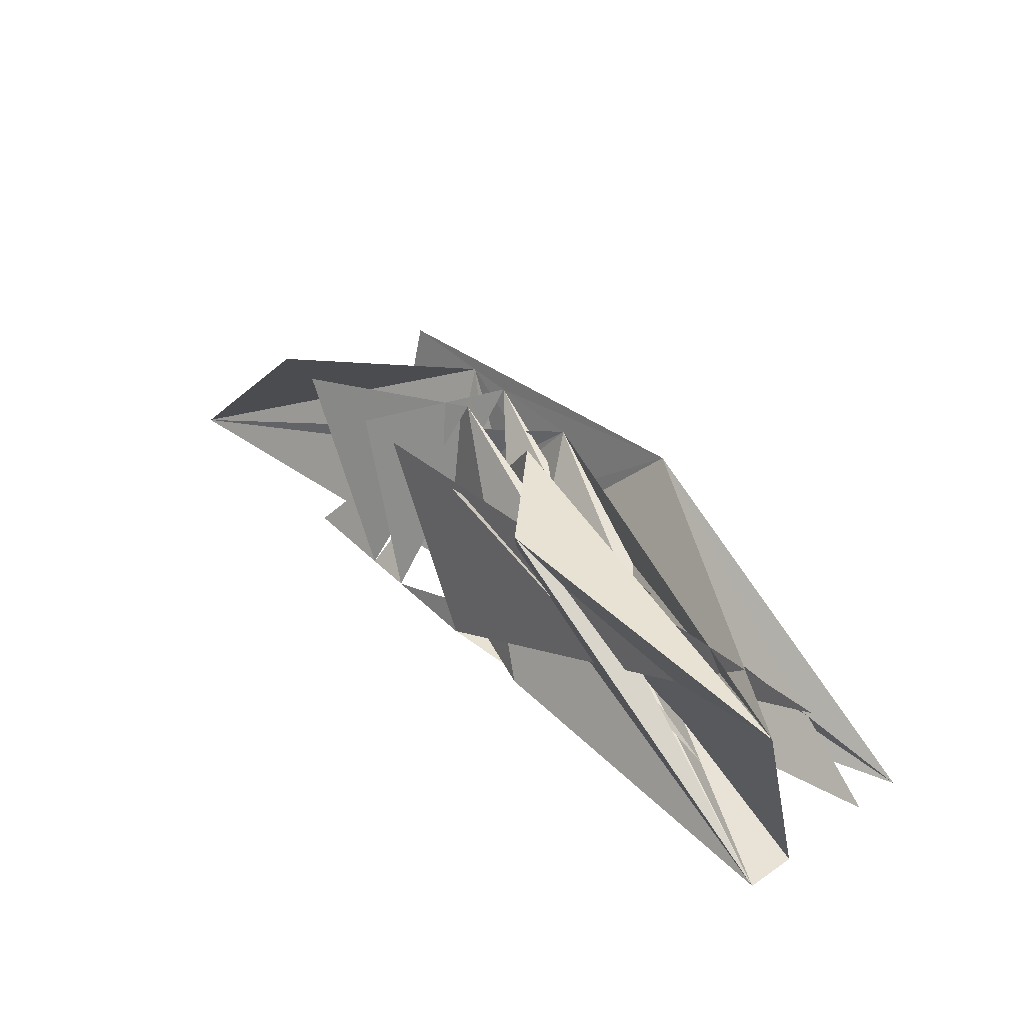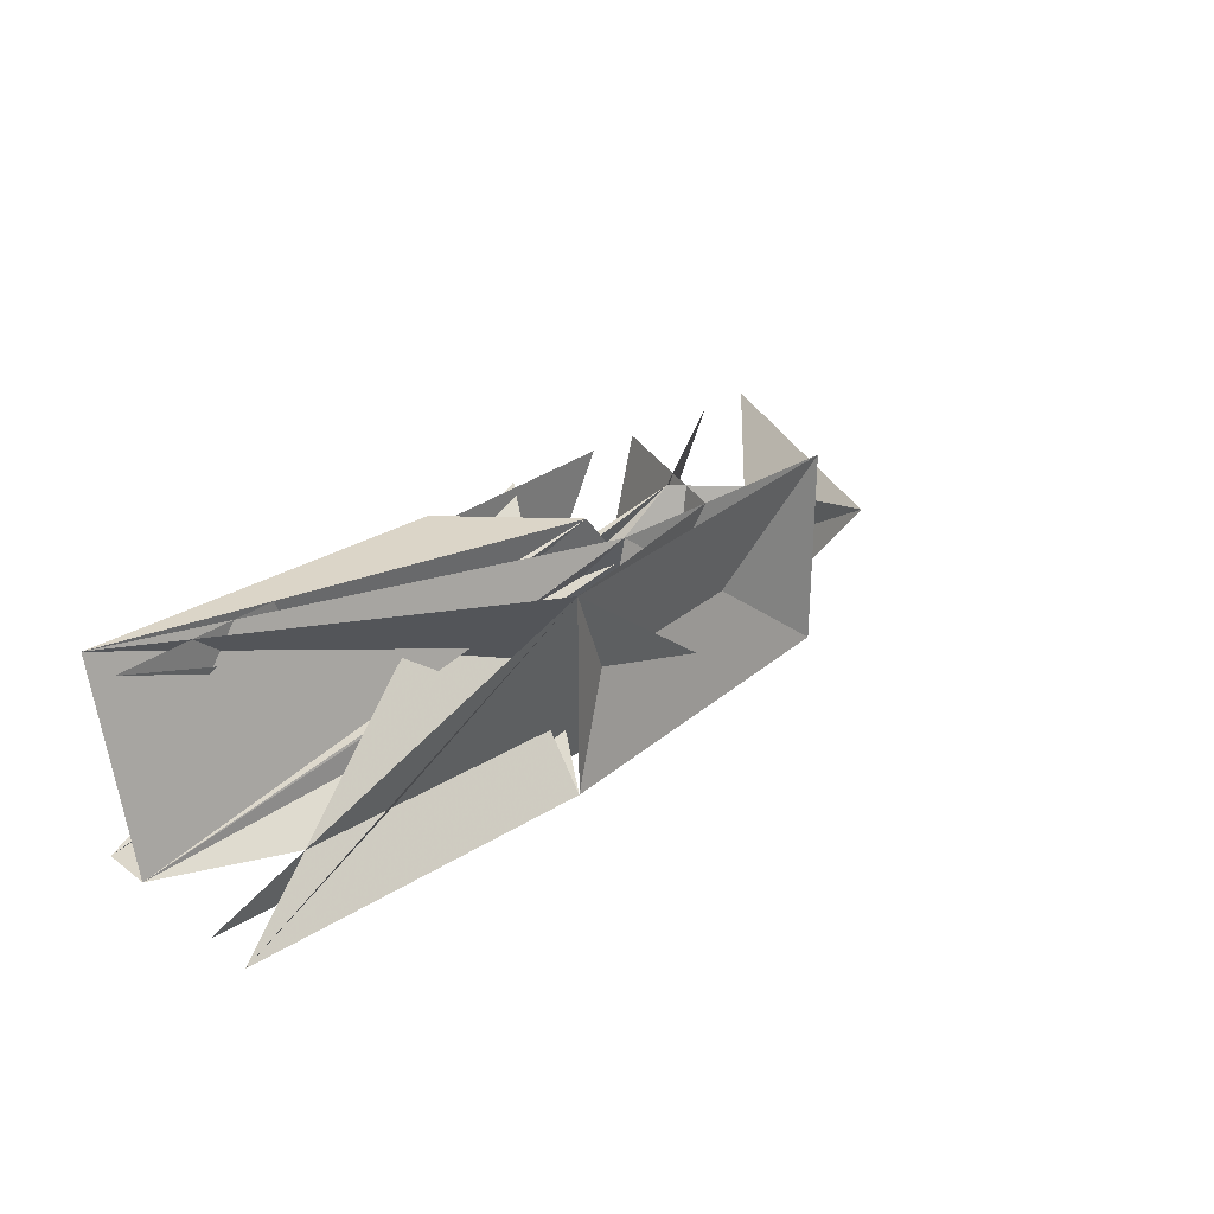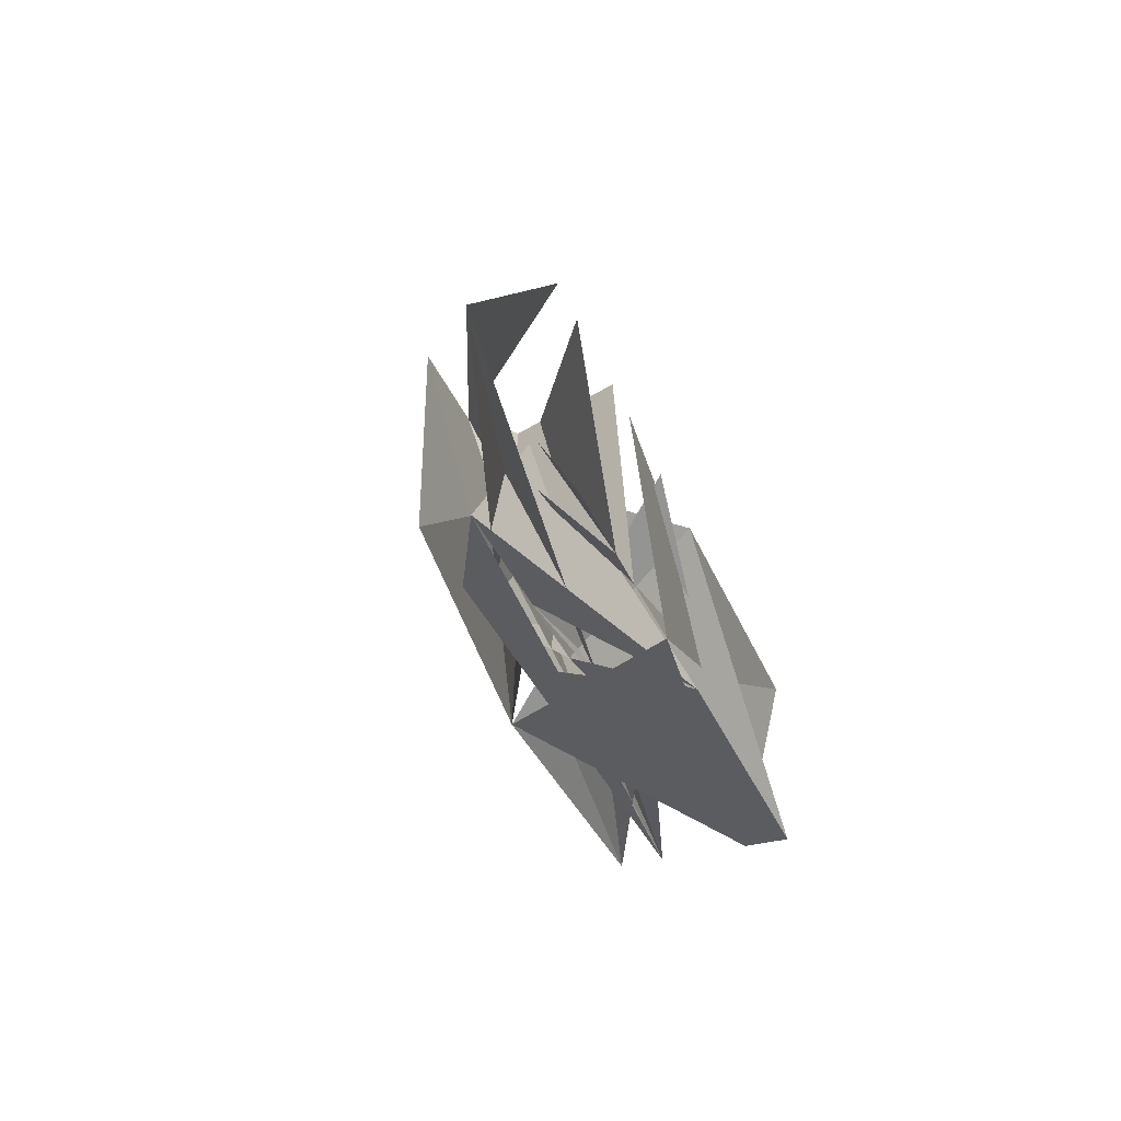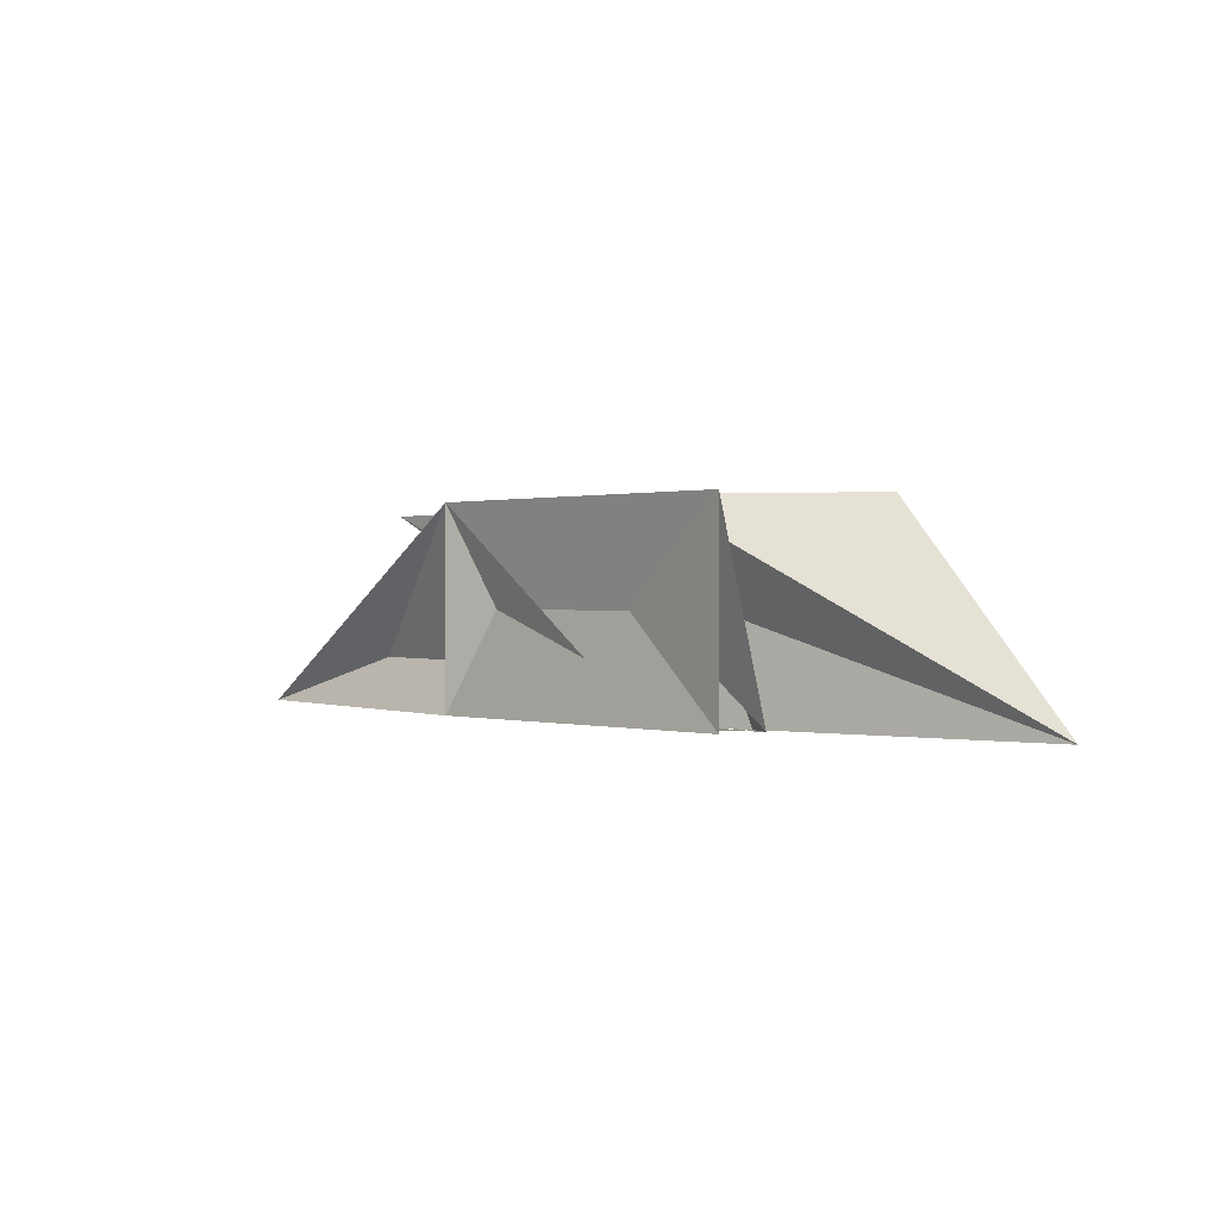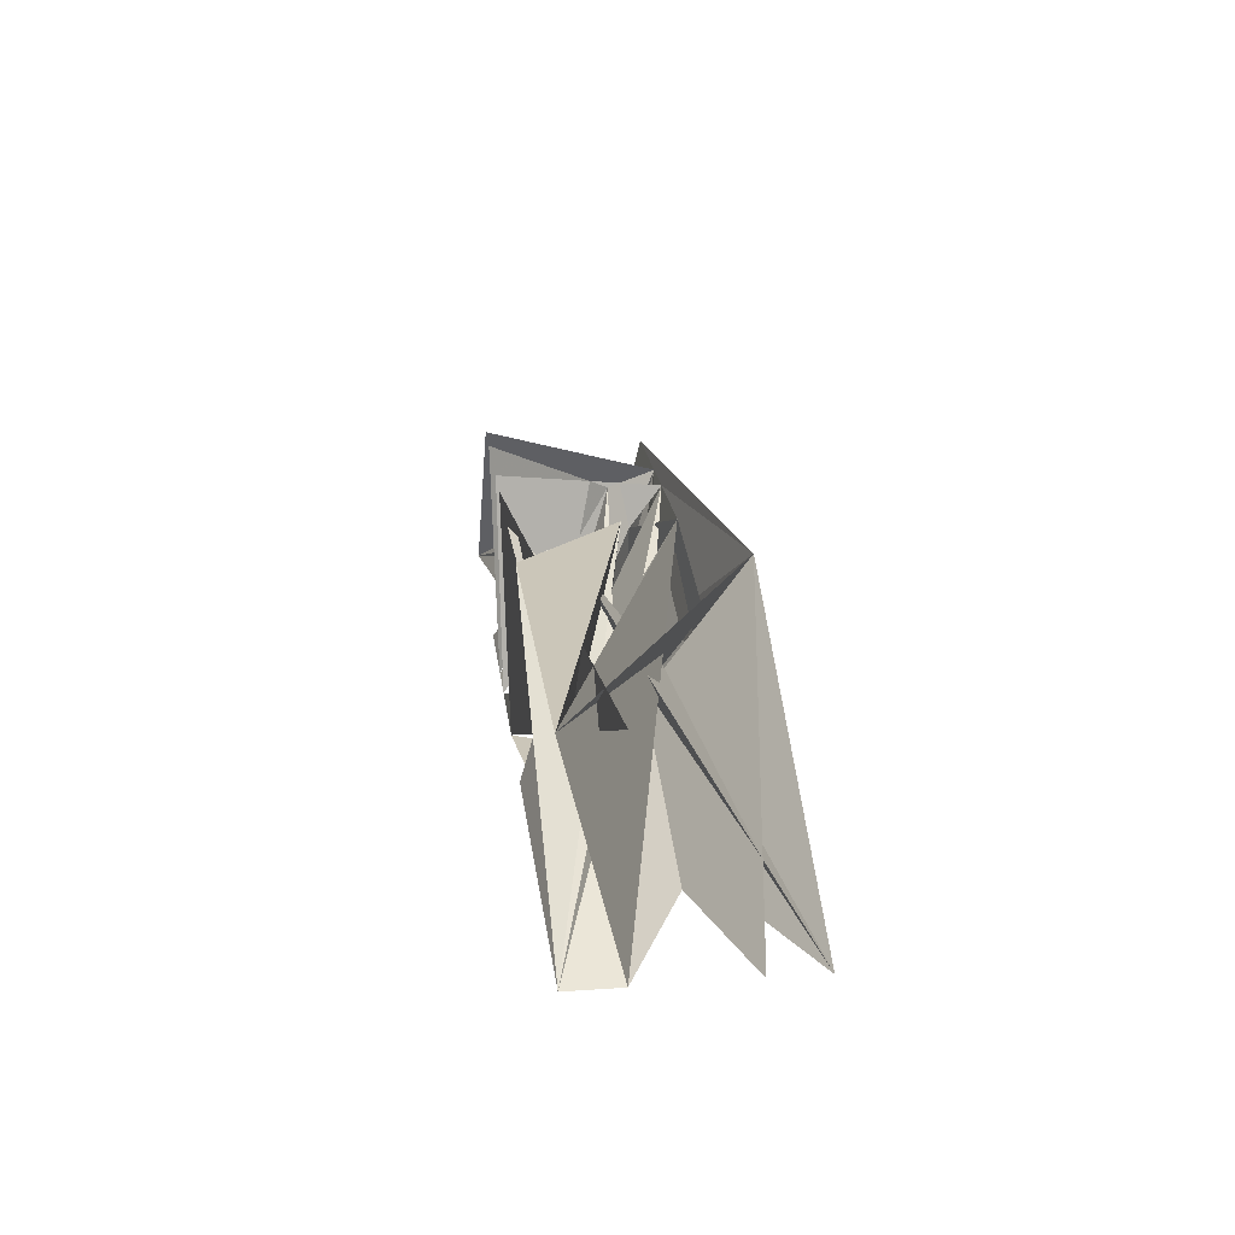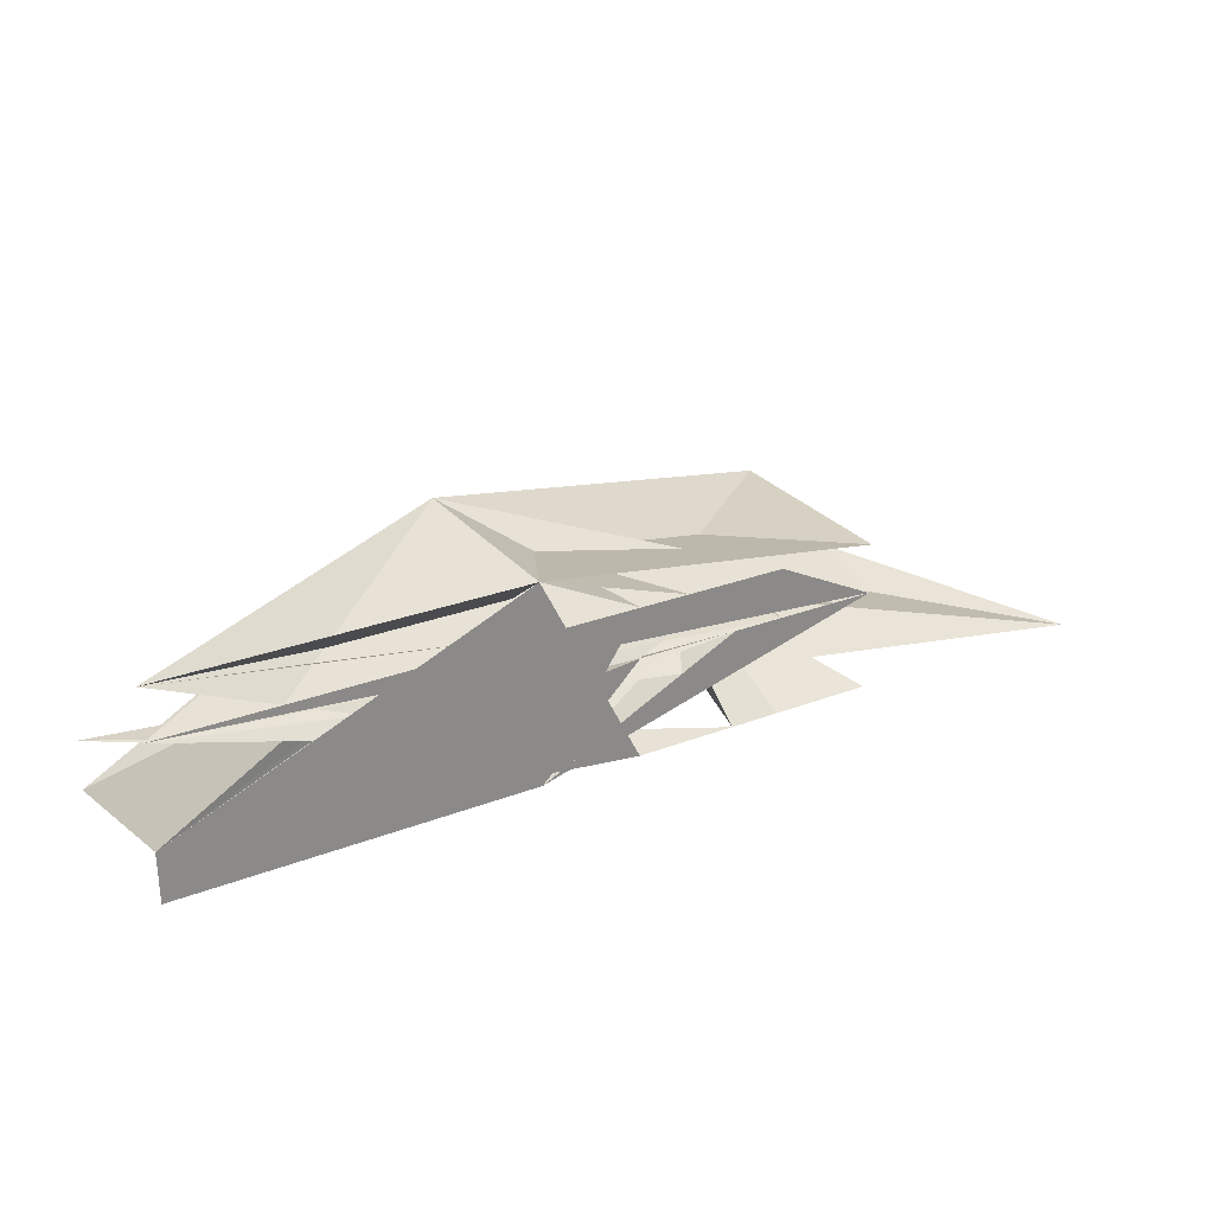
<metadata>
{"format":"obj","ext":"obj","renderer":"f3d","projection":"perspective","resolution":1024,"background":"white","views":[{"elev":39.7,"azim":50.4,"up":"+Z"},{"elev":29.6,"azim":137.4,"up":"+Z"},{"elev":-35.2,"azim":-69.6,"up":"+Z"},{"elev":0.5,"azim":-125.3,"up":"+Z"},{"elev":20.8,"azim":83.1,"up":"+Z"},{"elev":27.1,"azim":149.3,"up":"+Y"}]}
</metadata>
<code>
o wool_pink
v -1.258e+04 15 -3205
v -1.258e+04 15 -3245
v -1.258e+04 25 -3205
v -1.258e+04 25 -3245
v -1.26e+04 15 -3205
v -1.26e+04 15 -3245
v -1.26e+04 25 -3205
v -1.26e+04 25 -3245
f 1 14 12 16
f 1 18 10 14
f 2 10 11 12
f 5 22 16 19
f 6 18 19 11
f 7 16 12 11
o bedrock
v -1.25e+04 5 -3205
v -1.25e+04 -5 -3205
v -1.25e+04 5 -3245
v -1.25e+04 -5 -3245
v -1.256e+04 5 -3205
v -1.256e+04 -5 -3205
v -1.256e+04 5 -3245
v -1.256e+04 -5 -3245
f 2 14 12 16
f 2 18 10 14
f 4 10 11 12
f 5 16 12 11
f 6 22 16 19
f 8 18 19 11
o wool_light_blue
v -1.262e+04 15 -3205
v -1.262e+04 15 -3245
v -1.262e+04 25 -3205
v -1.262e+04 25 -3245
v -1.264e+04 15 -3205
v -1.264e+04 15 -3245
v -1.264e+04 25 -3205
v -1.264e+04 25 -3245
f 1 14 12 16
f 1 18 10 14
f 2 10 11 12
f 5 22 16 19
f 6 18 19 11
f 7 16 12 11
o dirt_grass_top
v -1.25e+04 35 -3205
v -1.25e+04 35 -3245
v -1.256e+04 35 -3205
v -1.256e+04 35 -3245
f 3 6 7 8
o dirt_grass_side
v -1.25e+04 25 -3205
v -1.25e+04 25 -3245
v -1.25e+04 35 -3205
v -1.25e+04 35 -3245
v -1.256e+04 25 -3205
v -1.256e+04 25 -3245
v -1.256e+04 35 -3205
v -1.256e+04 35 -3245
f 1 14 12 16
f 2 10 11 12
f 5 22 16 19
f 6 18 19 11
o wool_purple
v -1.258e+04 5 -3205
v -1.258e+04 -5 -3205
v -1.258e+04 5 -3245
v -1.258e+04 -5 -3245
v -1.26e+04 5 -3205
v -1.26e+04 -5 -3205
v -1.26e+04 5 -3245
v -1.26e+04 -5 -3245
f 2 14 12 16
f 2 18 10 14
f 4 10 11 12
f 5 16 12 11
f 6 22 16 19
f 8 18 19 11
o wool_lime
v -1.262e+04 5 -3205
v -1.262e+04 -5 -3205
v -1.262e+04 5 -3245
v -1.262e+04 -5 -3245
v -1.264e+04 5 -3205
v -1.264e+04 -5 -3205
v -1.264e+04 5 -3245
v -1.264e+04 -5 -3245
f 2 14 12 16
f 2 18 10 14
f 4 10 11 12
f 5 16 12 11
f 6 22 16 19
f 8 18 19 11
o wool_orange
v -1.268e+04 45 -3205
v -1.268e+04 45 -3245
v -1.268e+04 -5 -3205
v -1.268e+04 -5 -3245
v -1.272e+04 45 -3205
v -1.272e+04 45 -3245
v -1.272e+04 -5 -3205
v -1.272e+04 -5 -3245
f 3 10 11 12
f 3 12 16 18
f 4 11 15 16
f 5 18 16 15
f 7 30 18 27
f 8 10 27 15
o wool_yellow
v -1.264e+04 5 -3205
v -1.264e+04 -5 -3205
v -1.264e+04 5 -3245
v -1.264e+04 -5 -3245
v -1.266e+04 5 -3205
v -1.266e+04 -5 -3205
v -1.266e+04 5 -3245
v -1.266e+04 -5 -3245
f 2 14 12 16
f 2 18 10 14
f 4 10 11 12
f 5 16 12 11
f 6 22 16 19
f 8 18 19 11
o dirt
v -1.25e+04 25 -3205
v -1.25e+04 25 -3245
v -1.25e+04 5 -3205
v -1.25e+04 5 -3245
v -1.25e+04 25 -3205
v -1.25e+04 25 -3245
v -1.252e+04 25 -3205
v -1.252e+04 25 -3245
v -1.252e+04 25 -3205
v -1.252e+04 25 -3245
v -1.254e+04 25 -3205
v -1.254e+04 25 -3245
v -1.254e+04 25 -3205
v -1.254e+04 25 -3245
v -1.256e+04 25 -3205
v -1.256e+04 25 -3245
v -1.256e+04 25 -3205
v -1.256e+04 25 -3245
v -1.256e+04 5 -3205
v -1.256e+04 5 -3245
f 11 38 36 40
f 13 34 32 36
f 15 30 27 32
f 19 62 56 30
f 20 22 30 27
f 3 22 23 24
f 3 24 28 56
f 4 23 27 28
f 5 50 48 52
f 7 46 44 48
f 9 42 40 44
o wool_magenta
v -1.264e+04 15 -3205
v -1.264e+04 15 -3245
v -1.264e+04 25 -3205
v -1.264e+04 25 -3245
v -1.266e+04 15 -3205
v -1.266e+04 15 -3245
v -1.266e+04 25 -3205
v -1.266e+04 25 -3245
f 1 14 12 16
f 1 18 10 14
f 2 10 11 12
f 5 22 16 19
f 6 18 19 11
f 7 16 12 11

</code>
